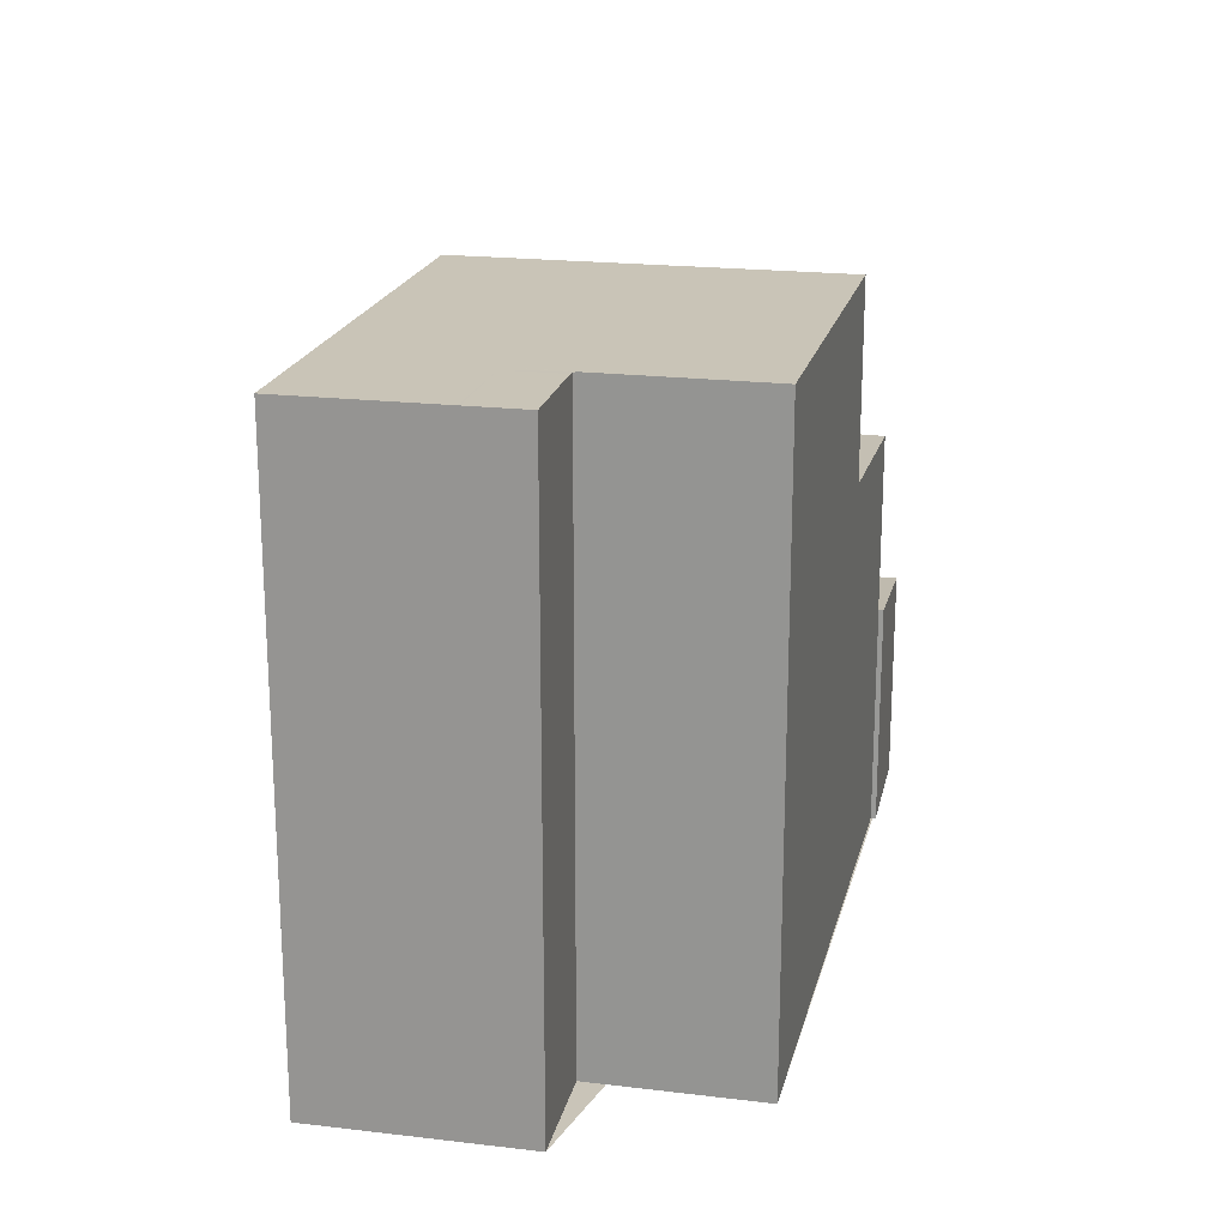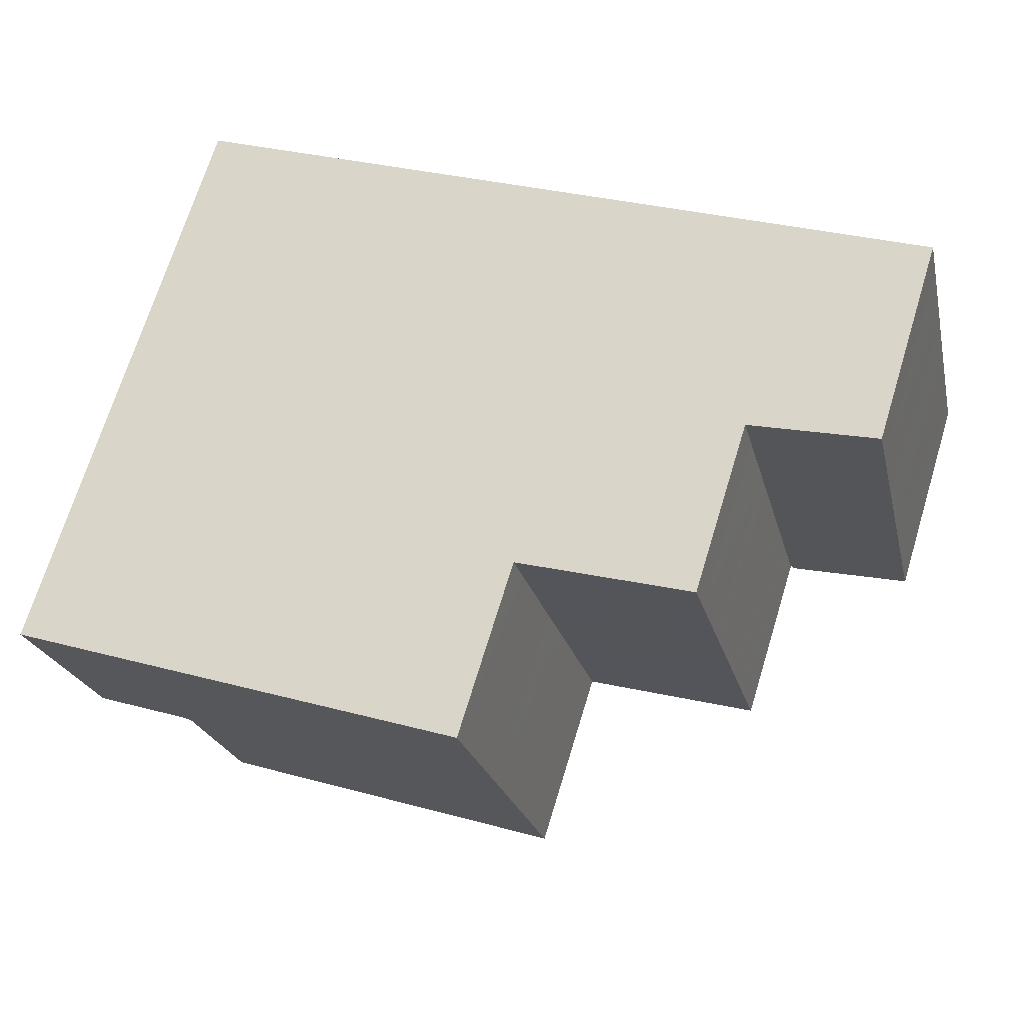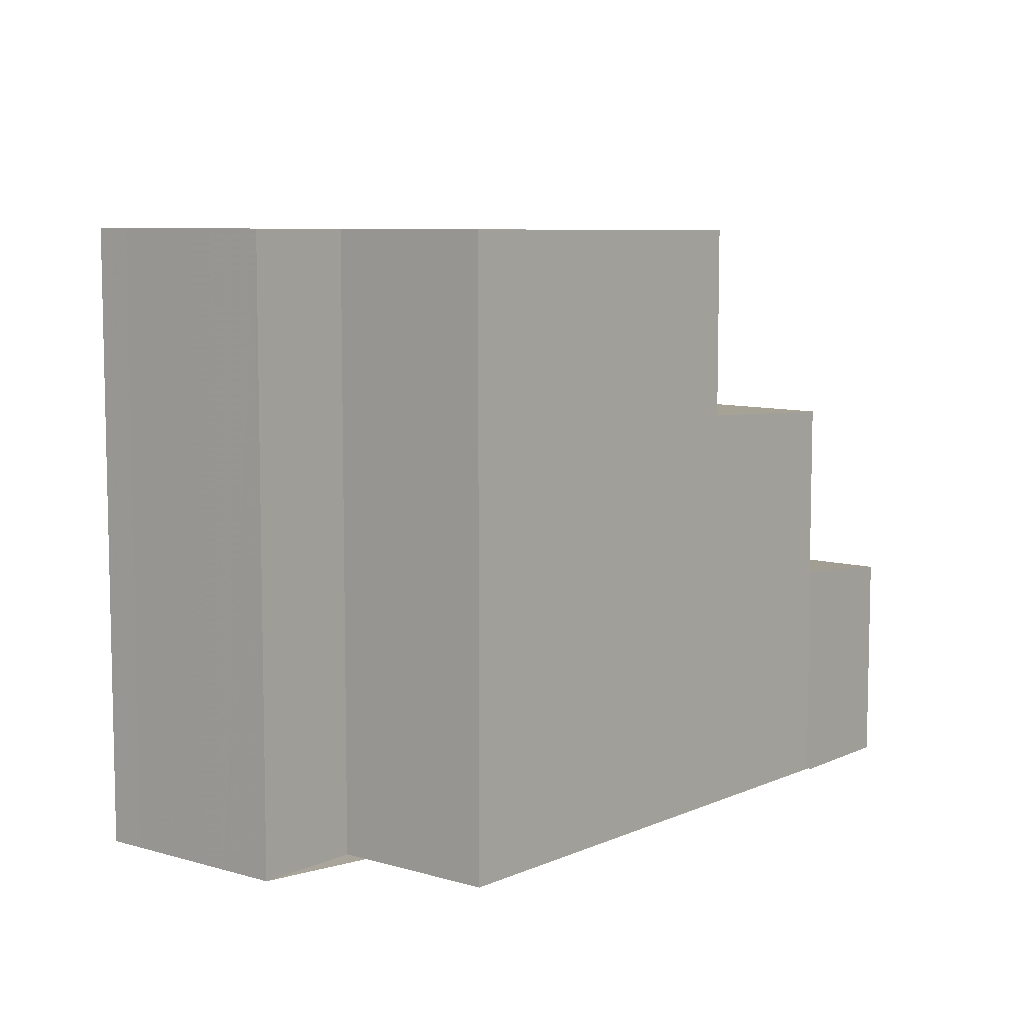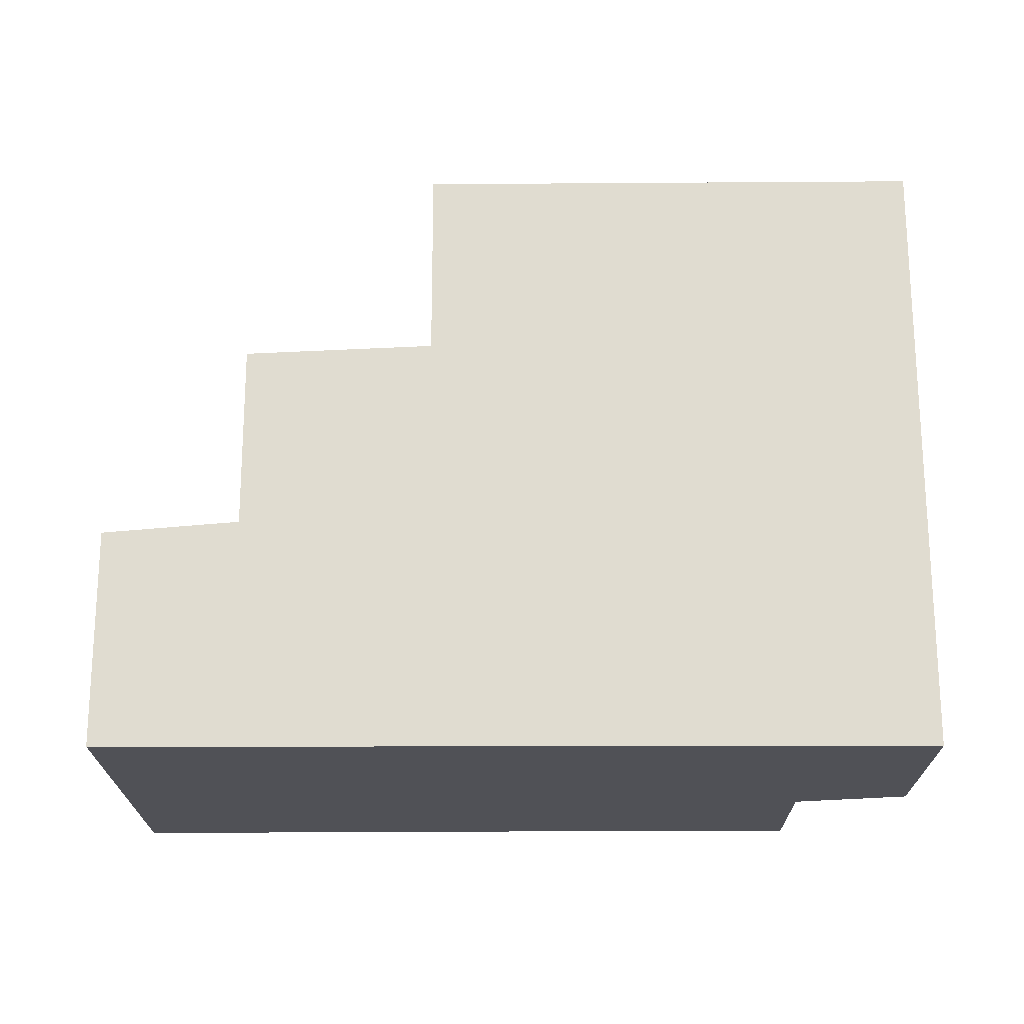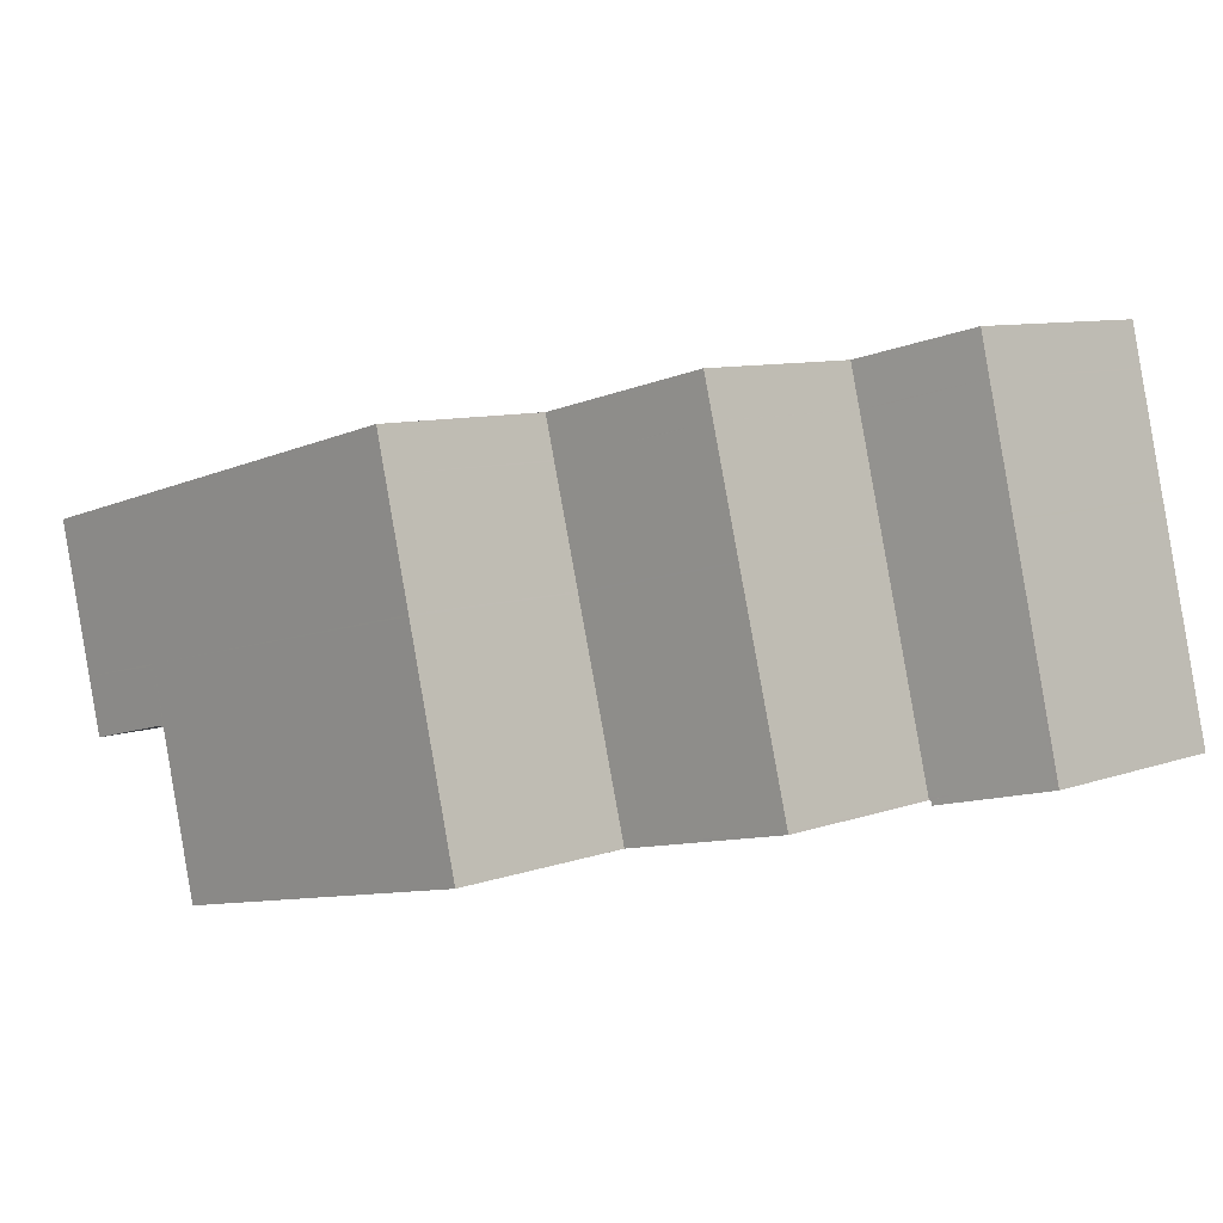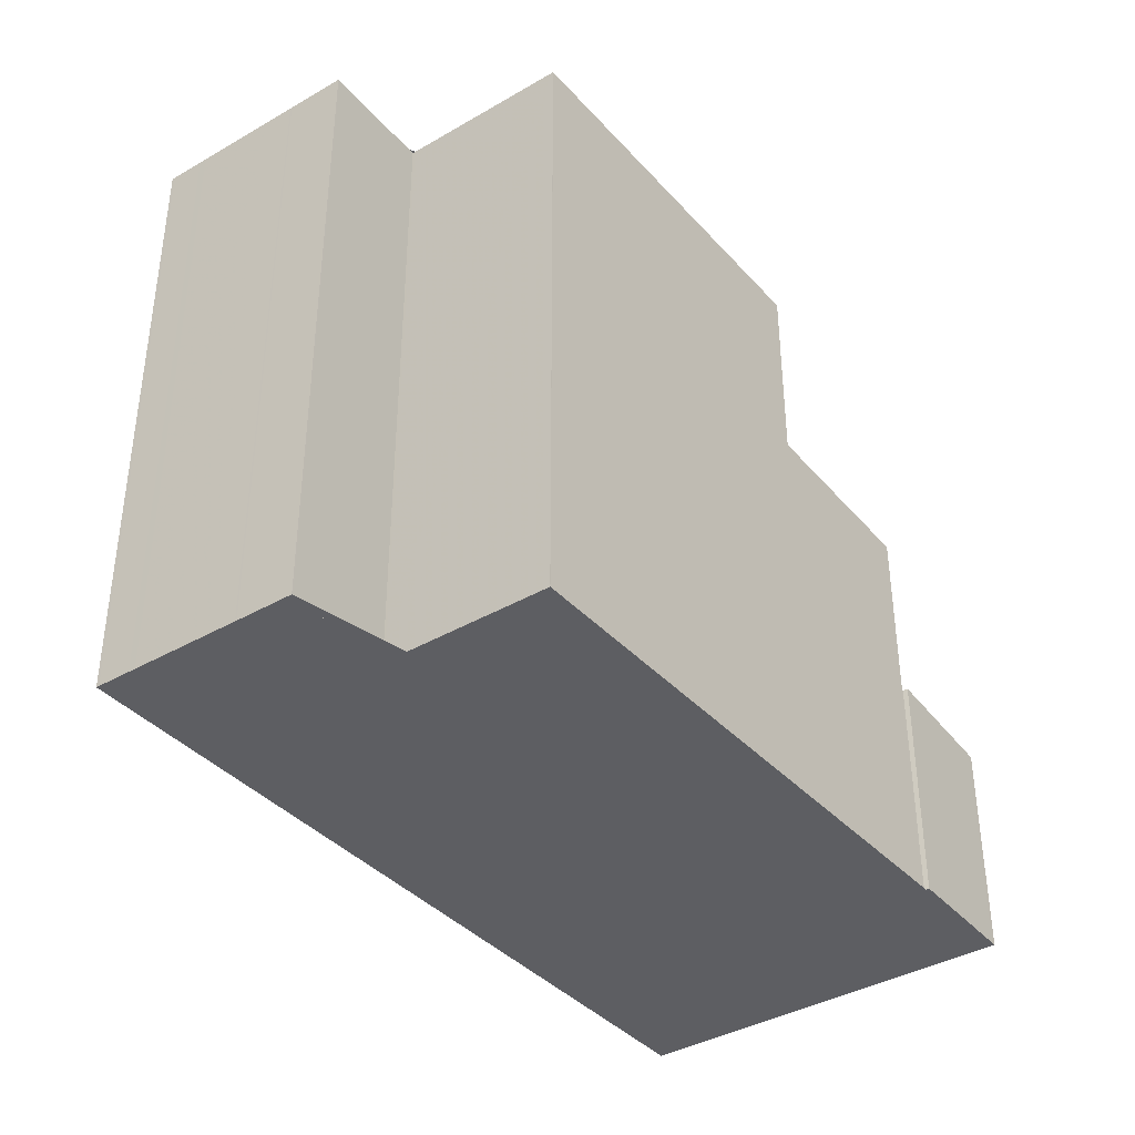
<metadata>
{"format":"obj","ext":"obj","renderer":"f3d","projection":"perspective","resolution":1024,"background":"white","views":[{"elev":20.2,"azim":-63.7,"up":"+Z"},{"elev":70.5,"azim":17.1,"up":"+Y"},{"elev":7.7,"azim":-37.1,"up":"+Z"},{"elev":-20.5,"azim":-165.9,"up":"+Z"},{"elev":8.8,"azim":46.2,"up":"+Y"},{"elev":-38.3,"azim":-39.8,"up":"+Z"}]}
</metadata>
<code>
v -2042 -2658 8.228
v -2043 -2656 8.229
v -2044 -2657 8.237
v -2045 -2654 8.238
v -2034 -2651 2.936
v -2033 -2656 2.918
v -2035 -2657 3.063
v -2035 -2657 3.064
v -2045 -2654 8.238
v -2045 -2656 8.237
v -2037 -2657 8.2
v -2039 -2652 8.202
v -2036 -2652 5.559
v -2035 -2657 5.496
v -2039 -2652 5.675
v -2037 -2657 5.612
v -2034 -2651 2.935
v -2036 -2652 3.089
v -2036 -2652 3.089
v -2035 -2657 3.066
v -2036 -2652 3.086
v -2036 -2652 3.089
v -2035 -2657 3.066
v -2039 -2652 8.202
v -2036 -2652 3.089
v -2036 -2652 5.558
v -2039 -2652 5.674
v -2035 -2657 5.496
v -2036 -2654 5.532
v -2036 -2652 5.558
v -2035 -2657 5.496
v -2036 -2652 5.559
v -2034 -2653 2.928
v -2036 -2654 3.079
v -2038 -2654 8.201
v -2036 -2654 3.079
v -2036 -2654 5.532
v -2038 -2654 5.649
v -2036 -2652 3.054
v -2035 -2654 3.046
v -2036 -2652 3.054
v -2035 -2657 3.036
v -2044 -2654 8.229
v -2044 -2653 8.229
v -2042 -2658 8.228
v -2043 -2656 8.229
v -2042 -2658 8.228
v -2037 -2657 8.2
v -2035 -2657 3.066
v -2035 -2657 5.496
v -2037 -2657 5.612
v -2035 -2657 3.036
v -2035 -2657 3.066
v -2033 -2656 2.918
v -2042 -2658 8.228
v -2044 -2654 8.23
v -2044 -2654 8.23
v -2043 -2656 8.23
v -2043 -2656 8.229
v -2034 -2651 2.94
v -2034 -2653 2.932
v -2034 -2651 2.94
v -2033 -2656 2.922
v -2033 -2656 2.922
v -2036 -2652 3.052
v -2044 -2654 8.229
v -2036 -2652 5.552
v -2039 -2653 8.202
v -2036 -2652 3.086
v -2036 -2652 5.552
v -2039 -2653 5.667
v -2034 -2652 2.938
v -2044 -2654 8.23
v -2045 -2654 8.238
v -2034 -2652 2.934
v -2035 -2654 3.046
v -2036 -2654 3.08
v -2036 -2654 5.533
v -2034 -2653 2.933
v -2034 -2653 2.928
v -2043 -2655 8.229
v -2038 -2654 8.201
v -2036 -2654 3.08
v -2036 -2654 5.533
v -2038 -2654 5.649
v -2045 -2656 8.237
v -2043 -2656 8.23
v -2037 -2654 5.599
v -2036 -2657 5.564
v -2037 -2653 5.617
v -2037 -2654 5.599
v -2036 -2657 5.564
v -2038 -2652 5.624
v -2038 -2652 5.624
v -2043 -2655 8.229
v -2035 -2653 3.048
v -2036 -2653 3.081
v -2036 -2653 5.537
v -2037 -2654 5.604
v -2034 -2653 2.934
v -2034 -2653 2.93
v -2038 -2654 8.201
v -2036 -2653 3.081
v -2036 -2653 5.537
v -2038 -2654 5.654
v -2045 -2655 8.237
v -2043 -2655 8.23
v -2045 -2654 8.237
v -2045 -2655 8.237
v -2045 -2654 8.238
v -2045 -2654 8.238
v -2045 -2656 8.237
v -2044 -2657 8.237
v -2045 -2656 8.237
v -2037 -2652 5.573
v -2037 -2653 5.617
v -2036 -2652 3.086
v -2036 -2652 5.552
v -2045 -2654 8.238
v -2044 -2654 8.23
v -2036 -2652 3.052
v -2036 -2652 3.086
v -2036 -2652 5.552
v -2039 -2653 8.202
v -2039 -2653 5.668
v -2034 -2652 2.938
v -2045 -2654 8.238
v -2044 -2654 8.229
v -2034 -2652 2.934
v -2038 -2654 8.201
v -2037 -2657 8.2
v -2038 -2654 8.201
v -2038 -2654 8.201
v -2039 -2653 8.202
v -2038 -2654 5.649
v -2038 -2654 5.654
v -2037 -2657 5.612
v -2038 -2654 5.649
v -2039 -2653 5.667
v -2037 -2657 5.612
v -2039 -2652 5.674
v -2039 -2652 5.675
v -2039 -2653 5.668
v -2039 -2652 8.202
v -2039 -2652 8.202
v -2037 -2657 8.2
v -2039 -2653 8.202
v -2035 -2655 3.076
v -2043 -2656 8.229
v -2038 -2655 8.201
v -2035 -2655 5.523
v -2037 -2655 5.59
v -2038 -2655 5.639
v -2035 -2654 3.044
v -2034 -2654 2.93
v -2038 -2655 8.201
v -2035 -2655 3.076
v -2035 -2655 5.523
v -2038 -2655 5.639
v -2043 -2656 8.229
v -2034 -2654 2.925
v -2042 -2658 8.228
v -2042 -2658 8.228
v -2042 -2658 0
v -2042 -2658 0
v -2043 -2656 8.229
v -2043 -2656 8.229
v -2043 -2656 0
v -2043 -2656 0
v -2045 -2656 8.237
v -2044 -2657 8.237
v -2044 -2657 0
v -2045 -2656 0
v -2045 -2654 8.238
v -2045 -2654 8.238
v -2045 -2654 0
v -2045 -2654 0
v -2034 -2651 2.935
v -2034 -2651 2.936
v -2034 -2651 0
v -2034 -2651 0
v -2033 -2656 2.922
v -2033 -2656 2.918
v -2033 -2656 0
v -2033 -2656 0
v -2035 -2657 3.064
v -2035 -2657 3.063
v -2035 -2657 0
v -2035 -2657 0
v -2035 -2657 3.066
v -2035 -2657 3.064
v -2035 -2657 0
v -2035 -2657 0
v -2045 -2654 8.238
v -2045 -2654 8.238
v -2045 -2654 0
v -2045 -2654 0
v -2045 -2656 8.237
v -2045 -2656 8.237
v -2045 -2656 0
v -2045 -2656 0
v -2034 -2652 2.934
v -2034 -2651 2.935
v -2034 -2651 0
v -2034 -2652 0
v -2036 -2652 3.054
v -2036 -2652 3.089
v -2036 -2652 0
v -2036 -2652 0
v -2036 -2657 5.564
v -2035 -2657 5.496
v -2035 -2657 8.882e-16
v -2036 -2657 0
v -2034 -2654 2.925
v -2034 -2653 2.928
v -2034 -2653 0
v -2034 -2654 0
v -2034 -2651 2.94
v -2036 -2652 3.054
v -2036 -2652 0
v -2034 -2651 0
v -2035 -2657 3.063
v -2035 -2657 3.036
v -2035 -2657 0
v -2035 -2657 0
v -2039 -2652 8.202
v -2044 -2653 8.229
v -2044 -2653 0
v -2039 -2652 0
v -2042 -2658 8.228
v -2042 -2658 8.228
v -2042 -2658 0
v -2042 -2658 0
v -2033 -2656 2.918
v -2033 -2656 2.918
v -2033 -2656 4.441e-16
v -2033 -2656 0
v -2043 -2656 8.229
v -2042 -2658 8.228
v -2042 -2658 0
v -2043 -2656 0
v -2044 -2653 8.229
v -2044 -2654 8.23
v -2044 -2654 0
v -2044 -2653 0
v -2044 -2657 8.237
v -2043 -2656 8.229
v -2043 -2656 0
v -2044 -2657 0
v -2034 -2651 2.936
v -2034 -2651 2.94
v -2034 -2651 0
v -2034 -2651 0
v -2035 -2657 3.036
v -2033 -2656 2.922
v -2033 -2656 0
v -2035 -2657 0
v -2045 -2654 8.238
v -2045 -2654 8.238
v -2045 -2654 0
v -2045 -2654 0
v -2034 -2652 2.934
v -2034 -2652 2.934
v -2034 -2652 0
v -2034 -2652 0
v -2034 -2653 2.928
v -2034 -2653 2.928
v -2034 -2653 0
v -2034 -2653 0
v -2045 -2655 8.237
v -2045 -2656 8.237
v -2045 -2656 0
v -2045 -2655 0
v -2037 -2657 5.612
v -2036 -2657 5.564
v -2036 -2657 0
v -2037 -2657 8.882e-16
v -2036 -2652 5.559
v -2038 -2652 5.624
v -2038 -2652 8.882e-16
v -2036 -2652 0
v -2034 -2653 2.928
v -2034 -2653 2.93
v -2034 -2653 0
v -2034 -2653 0
v -2045 -2654 8.238
v -2045 -2655 8.237
v -2045 -2655 0
v -2045 -2654 0
v -2044 -2654 8.23
v -2045 -2654 8.238
v -2045 -2654 0
v -2044 -2654 0
v -2044 -2657 8.237
v -2044 -2657 8.237
v -2044 -2657 0
v -2044 -2657 0
v -2045 -2654 8.238
v -2045 -2654 8.238
v -2045 -2654 0
v -2045 -2654 0
v -2034 -2653 2.93
v -2034 -2652 2.934
v -2034 -2652 0
v -2034 -2653 0
v -2038 -2652 5.624
v -2039 -2652 5.675
v -2039 -2652 0
v -2038 -2652 8.882e-16
v -2042 -2658 8.228
v -2037 -2657 8.2
v -2037 -2657 0
v -2042 -2658 0
v -2043 -2656 8.229
v -2043 -2656 8.229
v -2043 -2656 0
v -2043 -2656 0
v -2033 -2656 2.918
v -2034 -2654 2.925
v -2034 -2654 0
v -2033 -2656 4.441e-16
v -2034 -2651 0
v -2033 -2656 0
v -2035 -2657 0
v -2035 -2657 0
v -2042 -2658 0
v -2043 -2656 0
v -2044 -2657 0
v -2045 -2654 0
f 122 21 65 121
f 27 15 12 24
f 39 18 19 41
f 25 22 13 26
f 48 11 16 51
f 50 14 23 49
f 153 138 88 152
f 139 90 99 136
f 137 89 92 140
f 142 93 94 141
f 148 34 40 154
f 124 68 71 125
f 69 25 26 70
f 121 65 72 126
f 60 39 41 62
f 154 40 61 155
f 111 9 4 110
f 47 45 1 55
f 119 108 74 127
f 156 48 51 159
f 158 50 49 157
f 52 42 7 8 20 53
f 64 42 52 63
f 113 3 10 112
f 56 44 43 57
f 128 66 73 120
f 149 47 55 160
f 126 72 75 129
f 62 5 17 60
f 155 61 33 161
f 63 54 6 64
f 21 18 39 65
f 141 94 116 143
f 82 35 38 85
f 84 37 36 83
f 65 39 60 72
f 112 10 86 114
f 81 46 58 87
f 72 60 17 75
f 76 40 34 77
f 135 91 88 138
f 79 61 40 76
f 80 33 61 79
f 102 82 85 105
f 104 84 83 103
f 114 86 106 109
f 95 81 87 107
f 145 43 44 144
f 146 45 47 131
f 134 66 128 147
f 152 88 29 151
f 115 67 123
f 89 28 31 92
f 93 32 30 94
f 150 131 47 149
f 130 46 81 132
f 116 94 30 67 115
f 91 78 29 88
f 132 81 95 133
f 133 95 66 134
f 96 76 77 97
f 136 99 91 135
f 100 79 76 96
f 101 80 79 100
f 105 71 68 102
f 118 104 103 117
f 109 106 74 108
f 107 73 66 95
f 98 78 91 99
f 108 73 107 109
f 110 56 57 111
f 120 73 108 119
f 112 58 59 113
f 114 87 58 112
f 109 107 87 114
f 115 90 116
f 117 69 70 118
f 119 111 57 120
f 121 96 97 122
f 125 27 24 124
f 126 100 96 121
f 127 9 111 119
f 120 57 43 128
f 129 101 100 126
f 143 116 90 139
f 147 128 43 145
f 123 98 99 90 115
f 149 46 130 150
f 152 89 137 153
f 154 52 53 148
f 155 63 52 154
f 159 38 35 156
f 157 36 37 158
f 160 2 59 58 46 149
f 161 54 63 155
f 151 28 89 152
f 163 164 165 162
f 167 168 169 166
f 171 172 173 170
f 175 176 177 174
f 179 180 181 178
f 183 184 185 182
f 187 188 189 186
f 191 192 193 190
f 195 196 197 194
f 199 200 201 198
f 203 204 205 202
f 207 208 209 206
f 211 212 213 210
f 215 216 217 214
f 219 220 221 218
f 223 224 225 222
f 227 228 229 226
f 231 232 233 230
f 235 236 237 234
f 239 240 241 238
f 243 244 245 242
f 247 248 249 246
f 251 252 253 250
f 255 256 257 254
f 259 260 261 258
f 263 264 265 262
f 267 268 269 266
f 271 272 273 270
f 275 276 277 274
f 279 280 281 278
f 283 284 285 282
f 287 288 289 286
f 291 292 293 290
f 295 296 297 294
f 299 300 301 298
f 303 304 305 302
f 307 308 309 306
f 311 312 313 310
f 315 316 317 314
f 319 320 321 318
f 323 324 325 326 327 328 329 322

</code>
